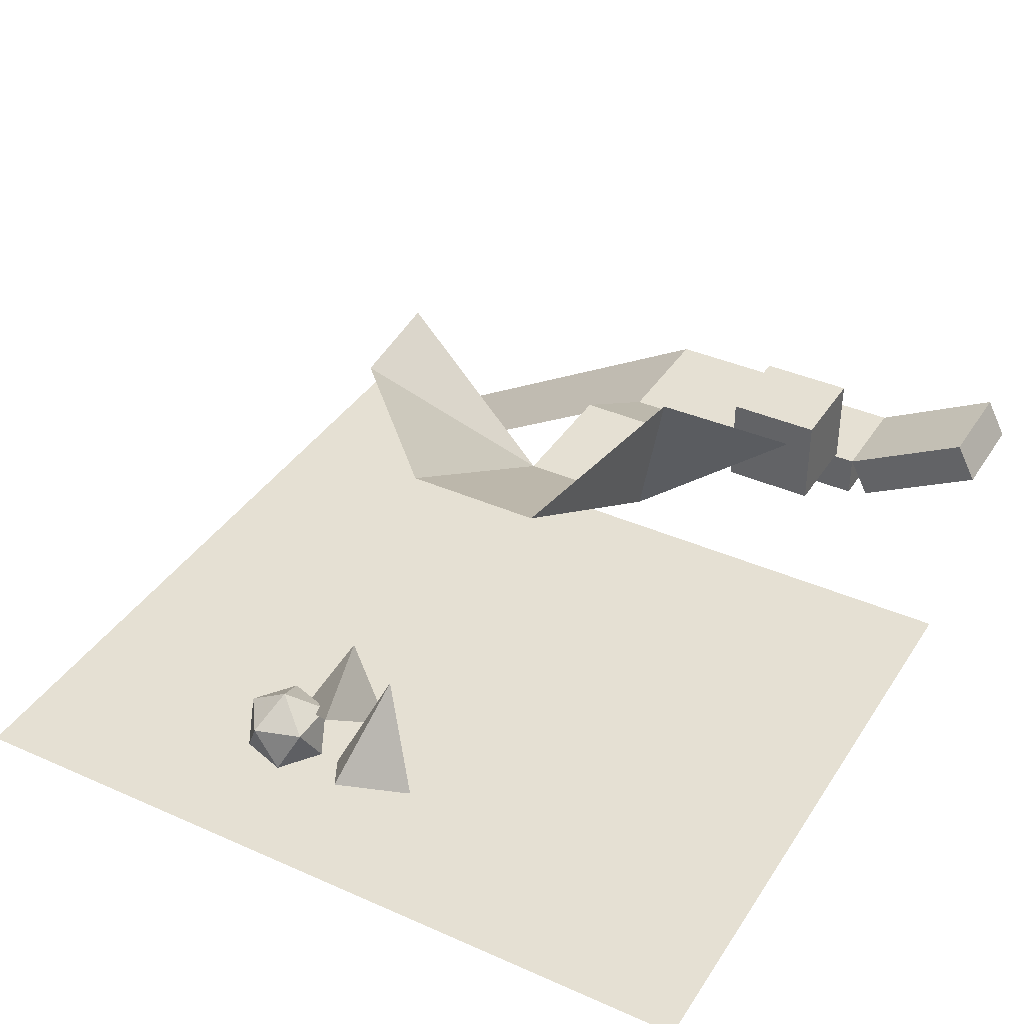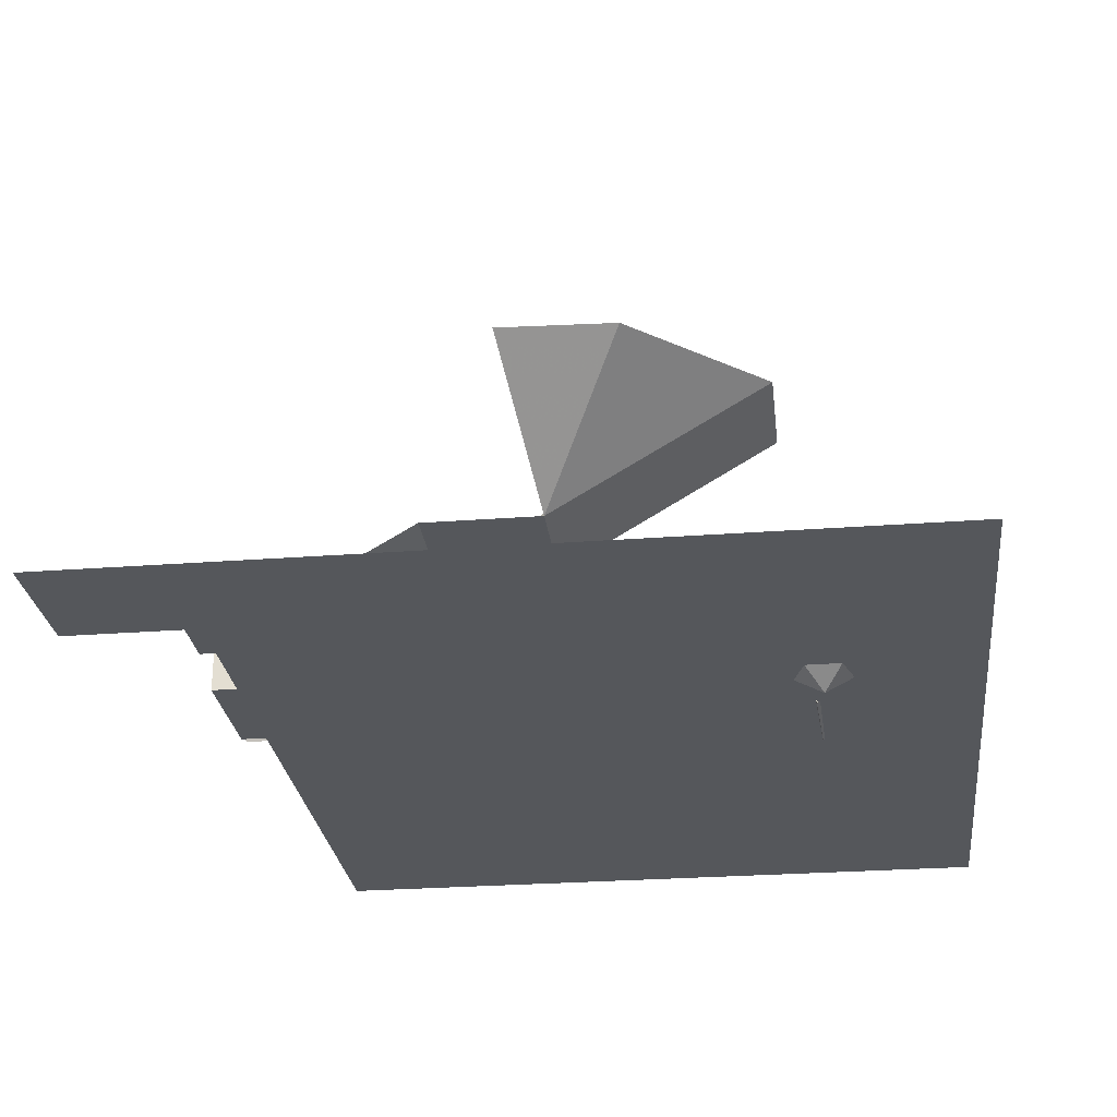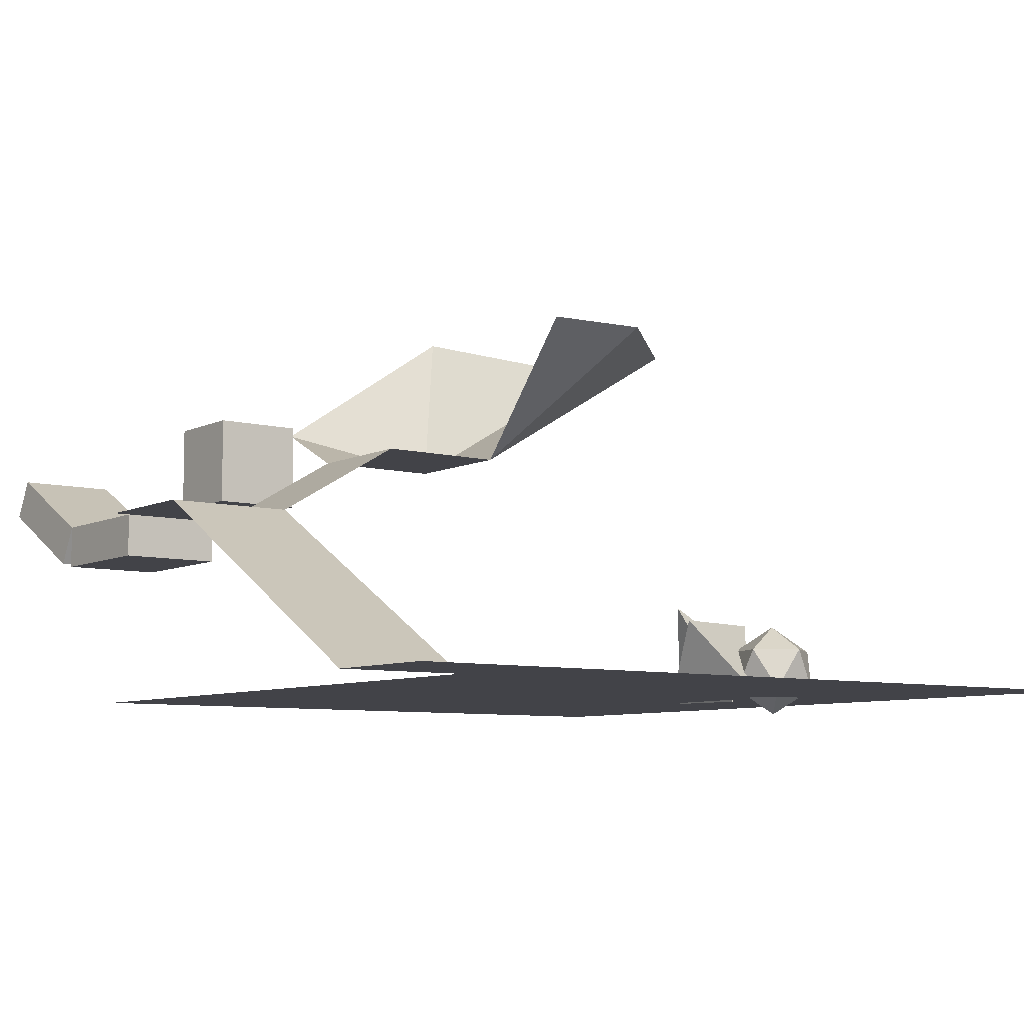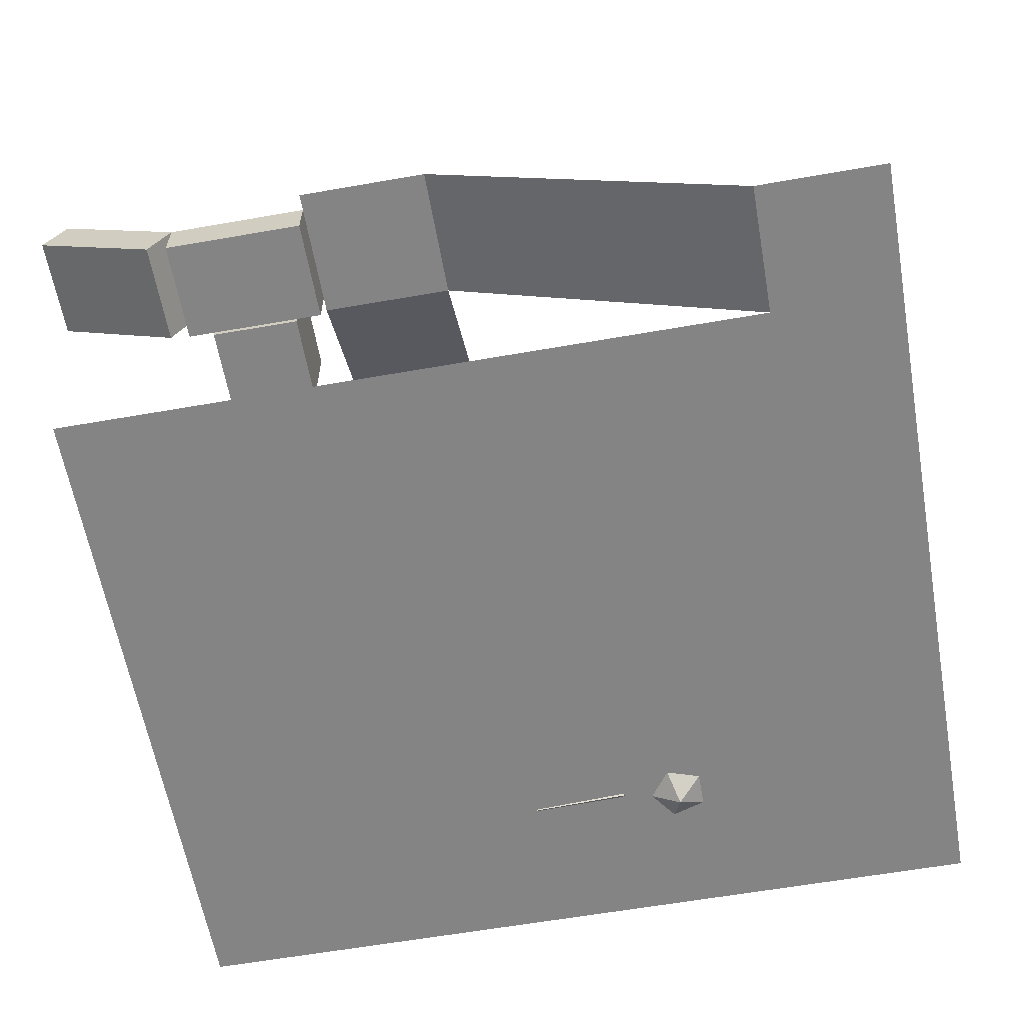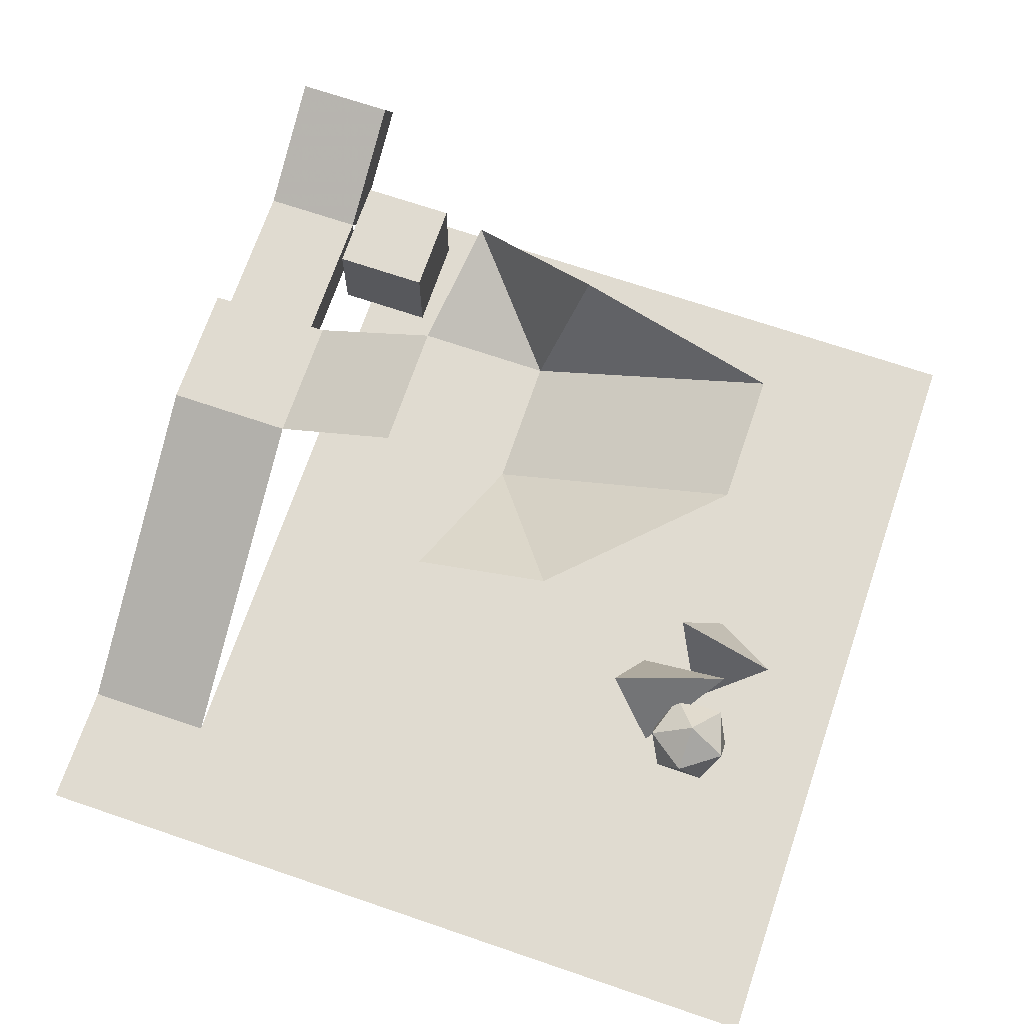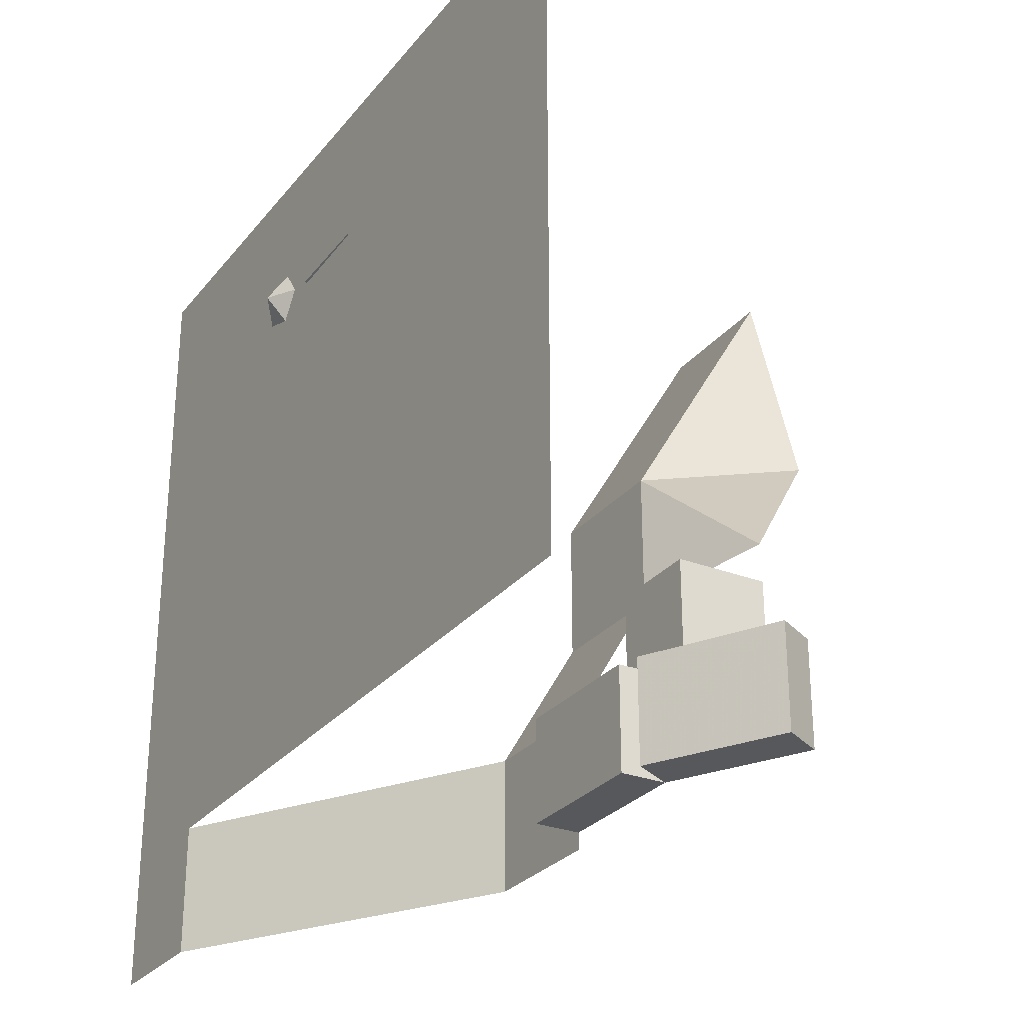
<metadata>
{"format":"obj","ext":"obj","renderer":"f3d","projection":"perspective","resolution":1024,"background":"white","views":[{"elev":38.2,"azim":29.3,"up":"+Y"},{"elev":-26.8,"azim":-83.2,"up":"+Y"},{"elev":-7.6,"azim":-126.4,"up":"+Y"},{"elev":-61.3,"azim":-169.9,"up":"+Y"},{"elev":69.9,"azim":-71.2,"up":"+Y"},{"elev":-28.0,"azim":59.6,"up":"+Z"}]}
</metadata>
<code>
o Cube.002
v 16.01 1.235 -2.251
v 15.06 3.015 -2.251
v 16.01 1.235 2.349
v 15.06 3.015 2.349
v 10.36 -1.78 -2.251
v 9.407 0 -2.251
v 10.36 -1.78 2.349
v 9.407 0 2.349
f 1 2 4 3
f 3 4 8 7
f 7 8 6 5
f 5 6 2 1
f 3 7 5 1
f 8 4 2 6
o Cube.001
v 9.407 -2.017 -2.251
v 9.407 0 -2.251
v 9.407 -2.017 2.349
v 9.407 0 2.349
v 3 -2.017 -2.251
v 3 0 -2.251
v 3 -2.017 2.349
v 3 0 2.349
f 9 10 12 11
f 11 12 16 15
f 15 16 14 13
f 13 14 10 9
f 11 15 13 9
f 16 12 10 14
o Cone.001
v -10.69 -8.014 25.89
v -8.942 -4.716 23.45
v -7.137 -4.64 28.92
v -6.458 -8.266 24.5
f 17 19 18
f 18 19 20
f 20 19 17
f 17 18 20
o Cone
v -5.368 -6.468 30.98
v -7.433 -8.693 27.72
v -5.184 -3.704 25.94
v -2.98 -8.641 27.91
f 21 23 22
f 22 23 24
f 24 23 21
f 21 22 24
o Icosphere
v -10.14 -9.434 28.08
v -11.77 -8.192 26.9
v -9.521 -8.192 26.17
v -8.133 -8.192 28.08
v -9.521 -8.192 29.99
v -11.77 -8.192 29.27
v -10.76 -6.184 26.17
v -8.516 -6.184 26.9
v -8.516 -6.184 29.27
v -10.76 -6.184 29.99
v -12.15 -6.184 28.08
v -10.14 -4.942 28.08
f 25 26 27
f 26 25 30
f 25 27 28
f 25 28 29
f 25 29 30
f 26 30 35
f 27 26 31
f 28 27 32
f 29 28 33
f 30 29 34
f 26 35 31
f 27 31 32
f 28 32 33
f 29 33 34
f 30 34 35
f 31 35 36
f 32 31 36
f 33 32 36
f 34 33 36
f 35 34 36
o Cube
v 9.008 1.373 3.865
v 9.008 5.565 3.865
v 9.008 1.373 8.057
v 9.008 5.565 8.057
v 4.816 1.373 3.865
v 4.816 5.565 3.865
v 4.816 1.373 8.057
v 4.816 5.565 8.057
f 37 38 40 39
f 39 40 44 43
f 43 44 42 41
f 41 42 38 37
f 39 43 41 37
f 44 40 38 42
o terrain_Plane
v 3 0 -3
v -3 0 -3
v 3 0 3
v -3 0 3
v -17.74 -8.59 -3
v -17.74 -8.59 3
v 3 3.57 9.078
v -3 3.57 9.078
v 3 3.57 15.2
v -3 3.57 15.2
v 8.553 5.847 10.12
v -23.63 -8.59 -3
v -23.63 -8.59 3
v -17.74 -8.59 34.97
v -23.63 -8.59 34.97
v 15.1 -8.59 3
v 15.1 -8.59 34.97
v 3 10.23 26.38
v -3 10.23 26.38
v -9.718 9.922 19.54
v -10.56 9.557 13.71
v 4.874 11.1 16.95
f 45 46 48 47
f 48 46 49 50
f 47 48 52 51
f 51 52 54 53
f 51 53 55
f 50 49 56 57
f 50 57 59 58
f 50 58 61 60
f 53 54 63 62
f 63 54 64
f 64 54 65
f 55 53 66
f 53 62 66

</code>
